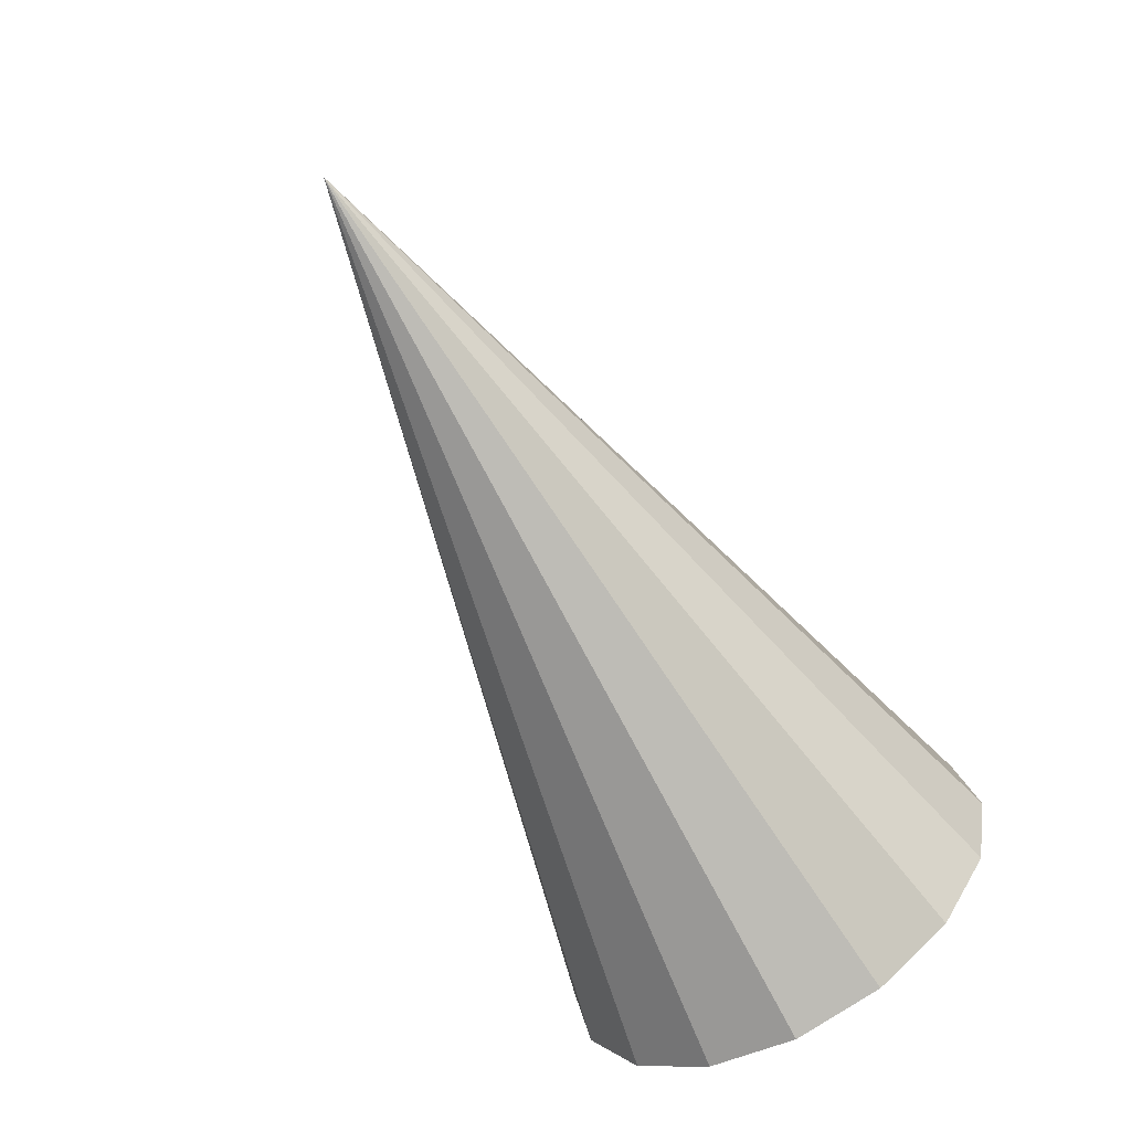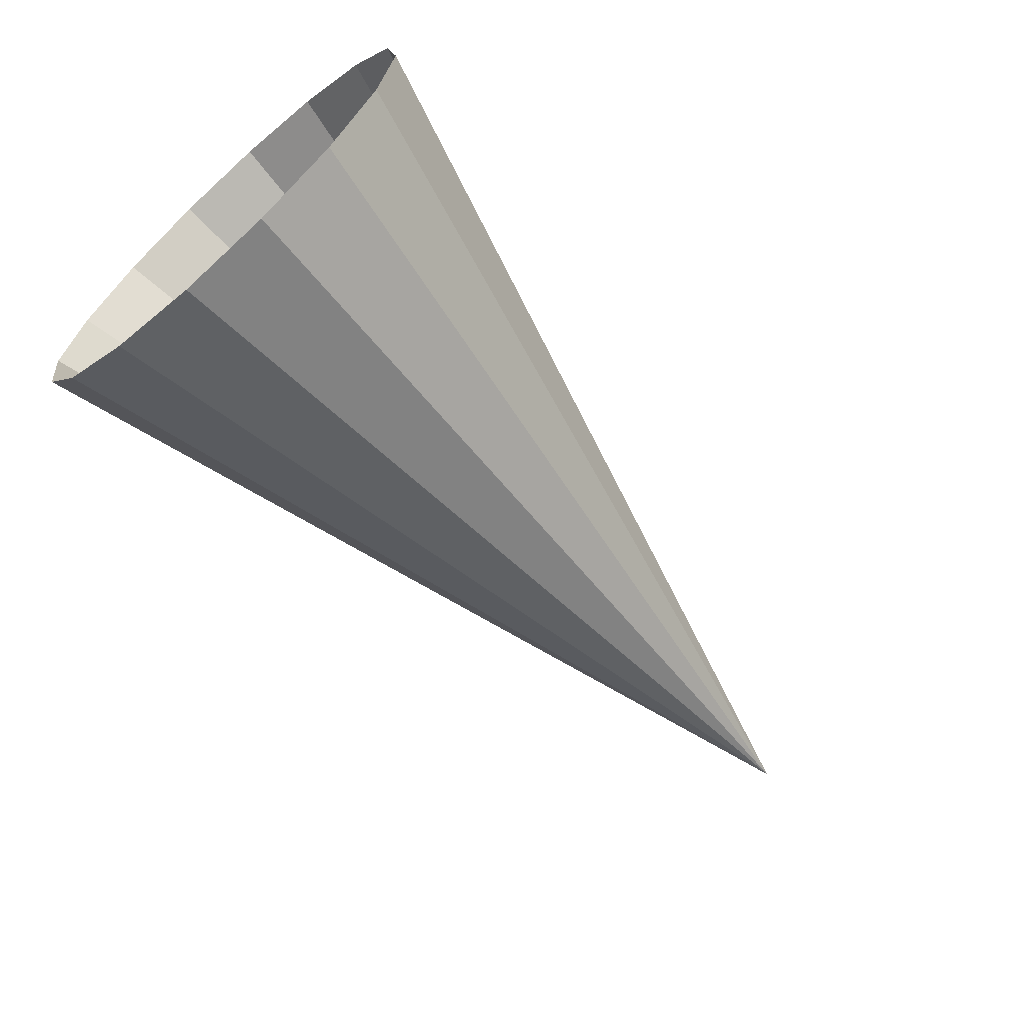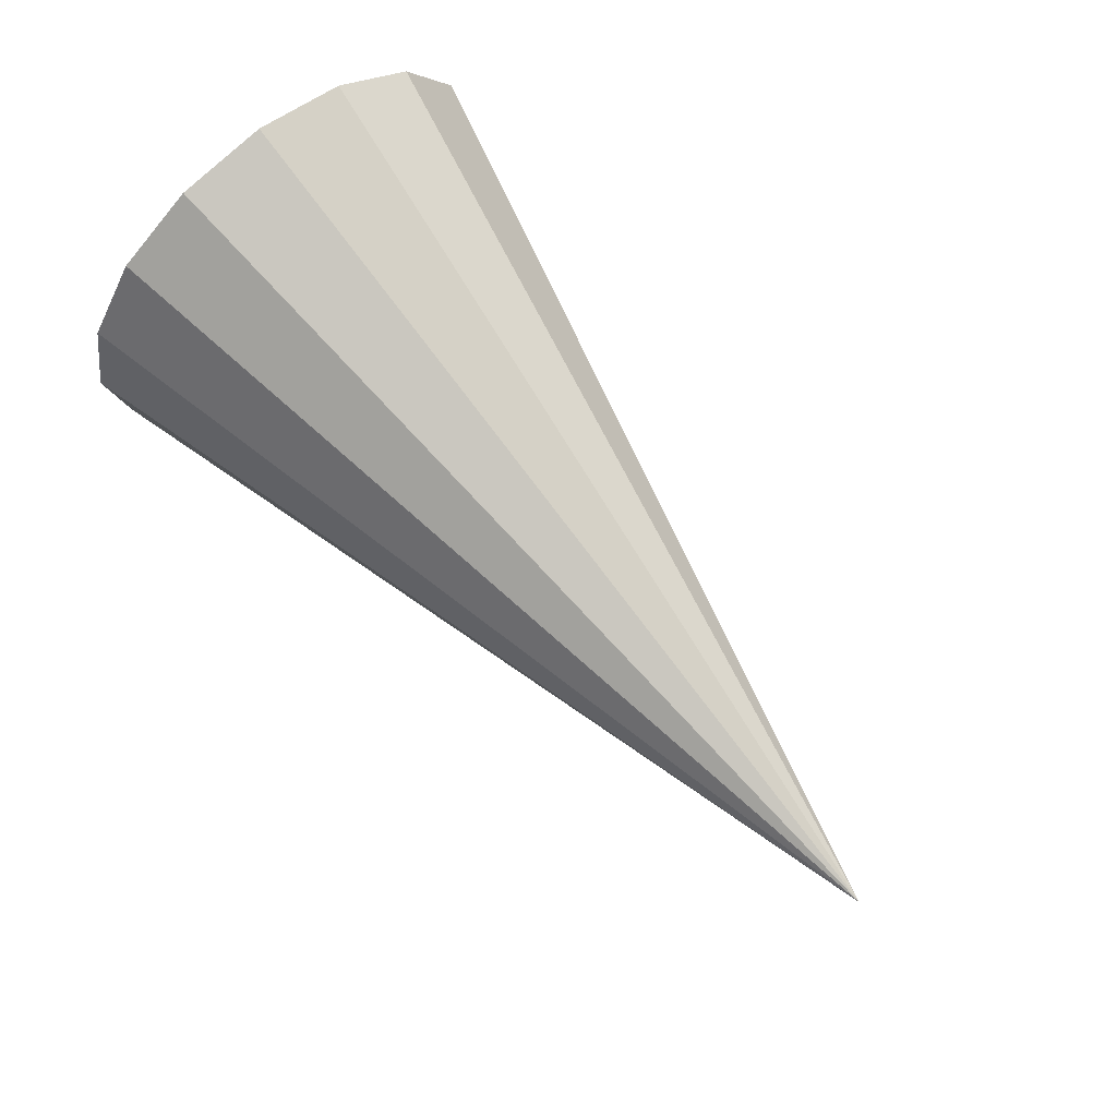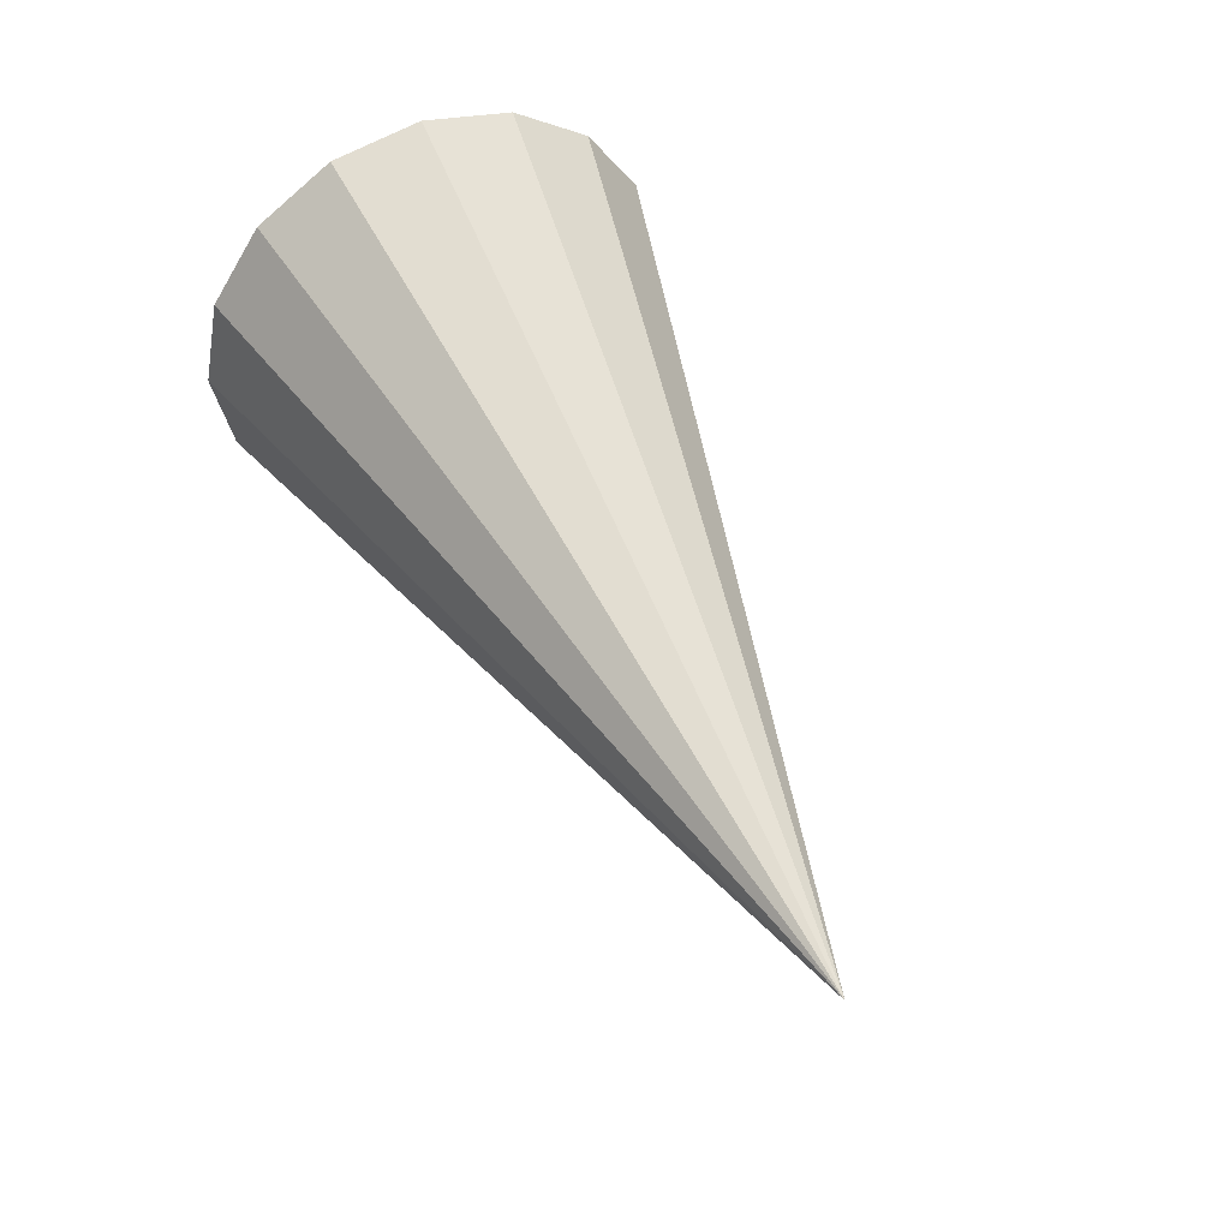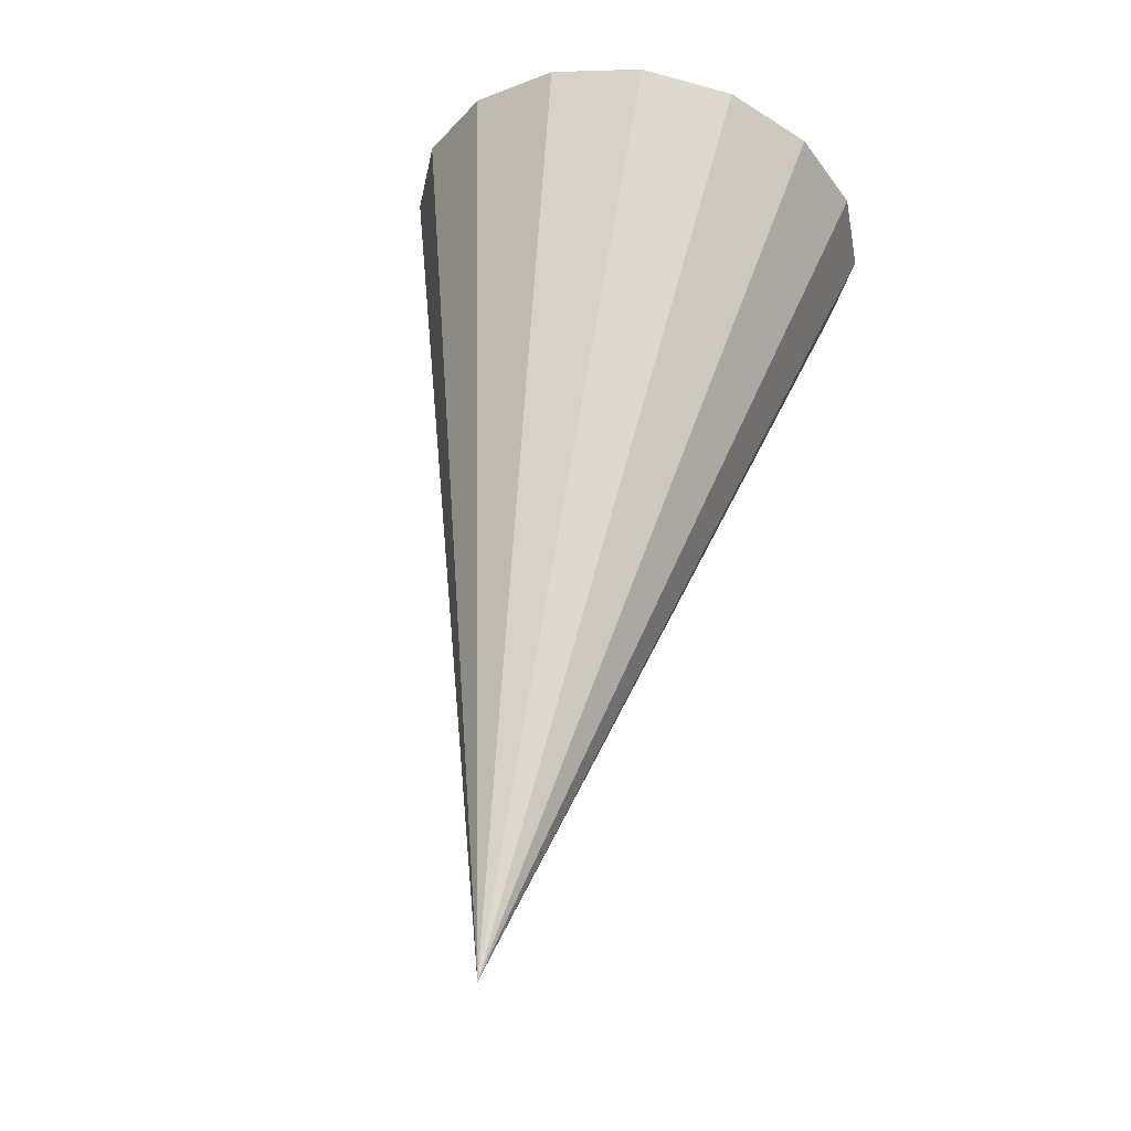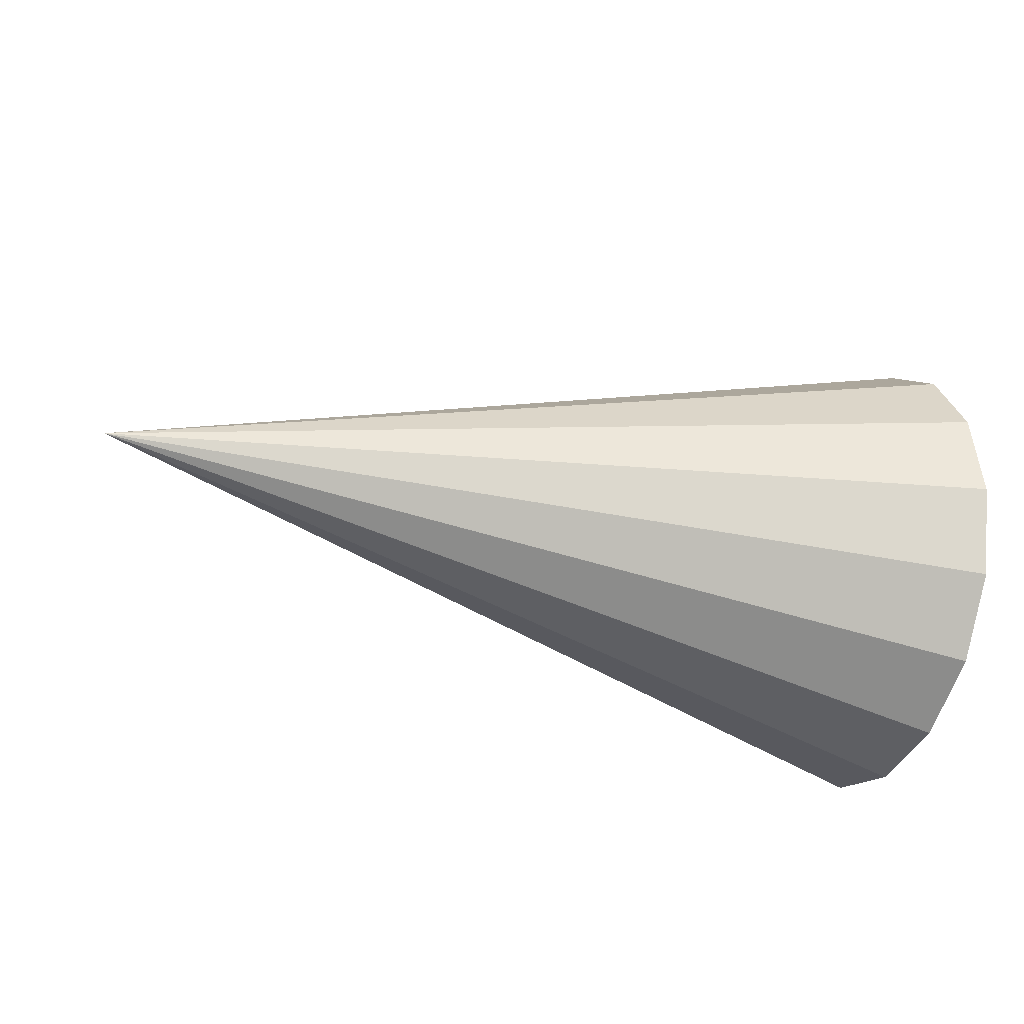
<metadata>
{"format":"obj","ext":"obj","renderer":"f3d","projection":"perspective","resolution":1024,"background":"white","views":[{"elev":-65.9,"azim":-60.4,"up":"+Y"},{"elev":-65.0,"azim":131.4,"up":"+Z"},{"elev":69.9,"azim":-129.4,"up":"+Y"},{"elev":48.6,"azim":-114.1,"up":"+Z"},{"elev":55.6,"azim":-80.1,"up":"+Z"},{"elev":-27.8,"azim":-22.5,"up":"+Z"}]}
</metadata>
<code>
o Cone
v 0.5 0.325 0
v 0.5 0.3003 0.1244
v 0.5 0.2298 0.2298
v 0.5 0.1244 0.3003
v 0.5 0 0.325
v 0.5 -0.1244 0.3003
v 0.5 -0.2298 0.2298
v 0.5 -0.3003 0.1244
v 0.5 -0.325 0
v 0.5 -0.3003 -0.1244
v 0.5 -0.2298 -0.2298
v 0.5 -0.1244 -0.3003
v 0.5 0 -0.325
v 0.5 0.1244 -0.3003
v 0.5 0.2298 -0.2298
v 0.5 0.3003 -0.1244
v -0.702 0 0
f 1 17 2
f 2 17 3
f 3 17 4
f 4 17 5
f 5 17 6
f 6 17 7
f 7 17 8
f 8 17 9
f 9 17 10
f 10 17 11
f 11 17 12
f 12 17 13
f 13 17 14
f 14 17 15
f 15 17 16
f 16 17 1

</code>
